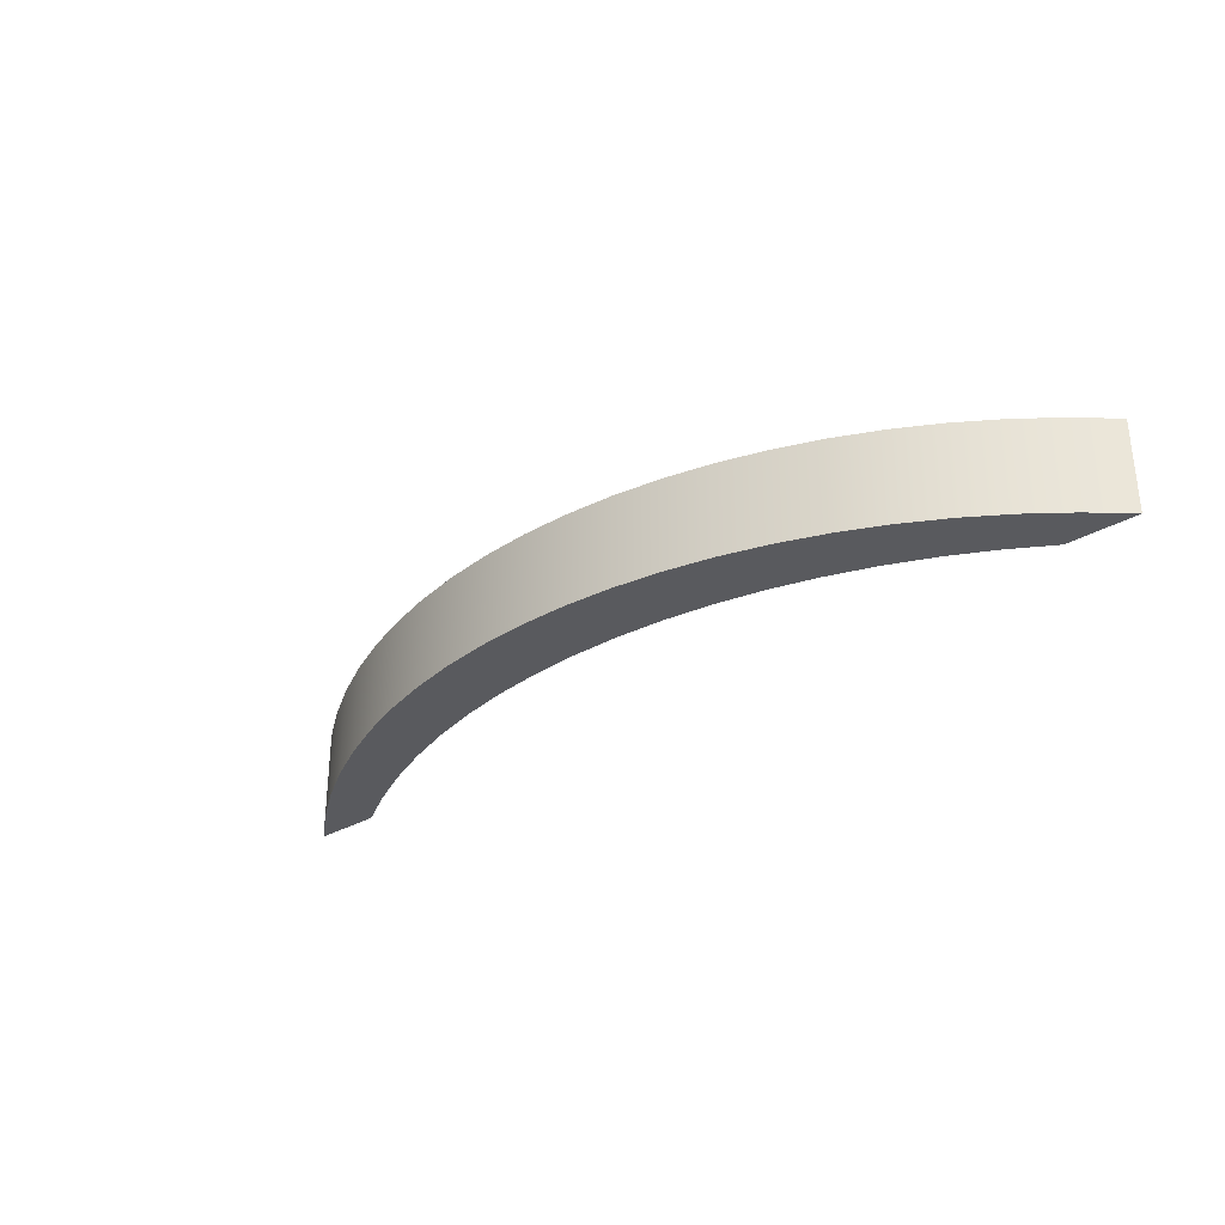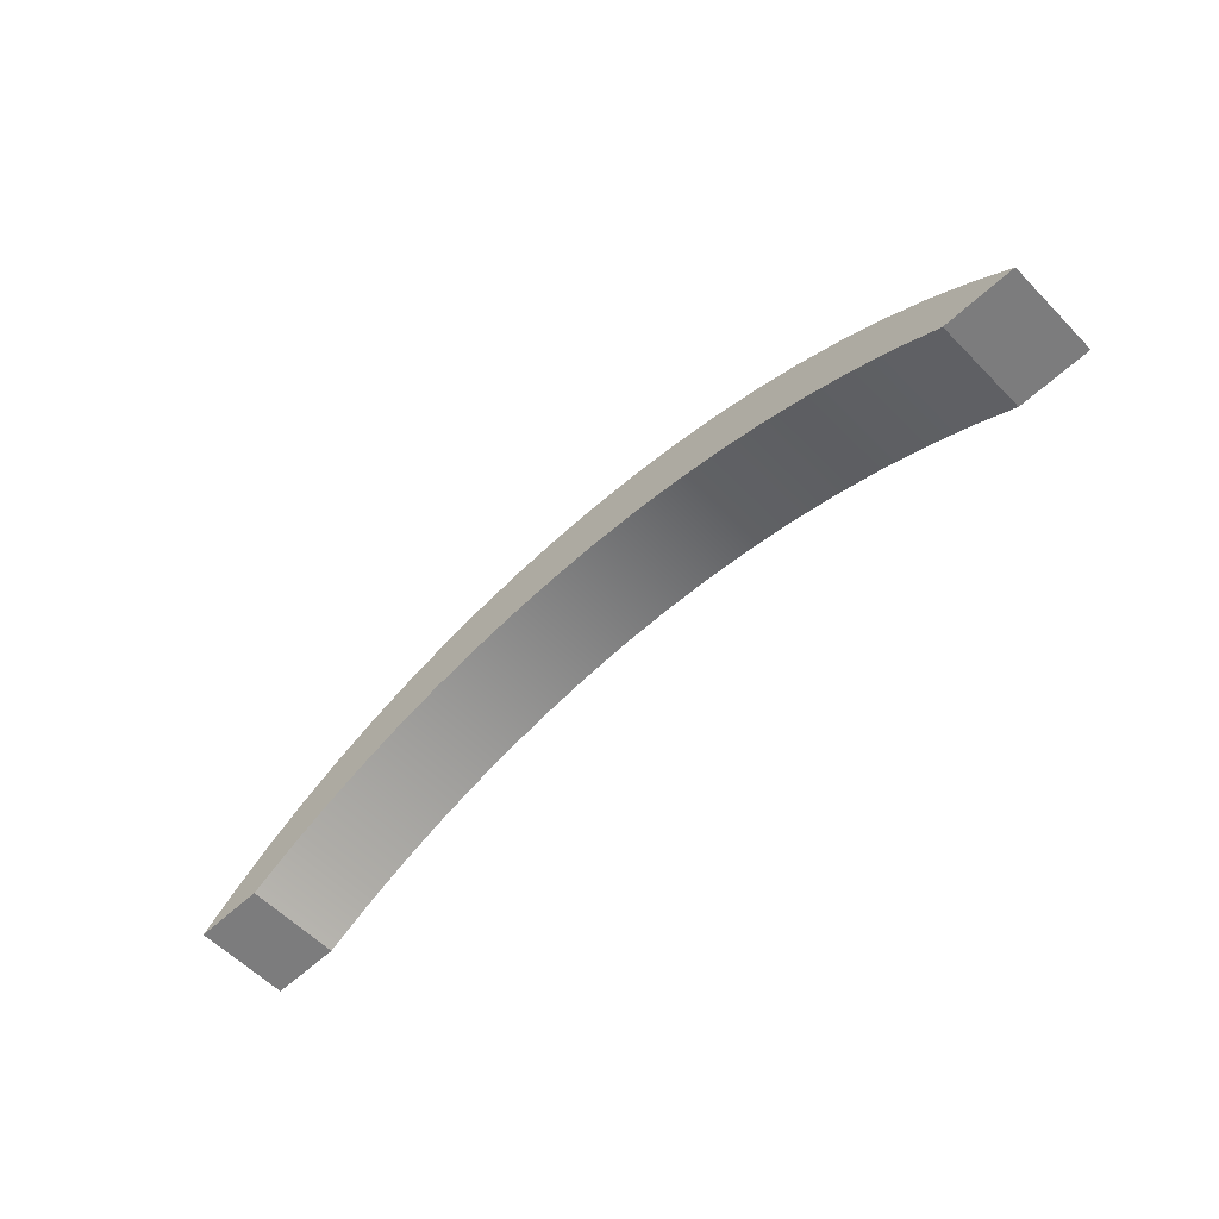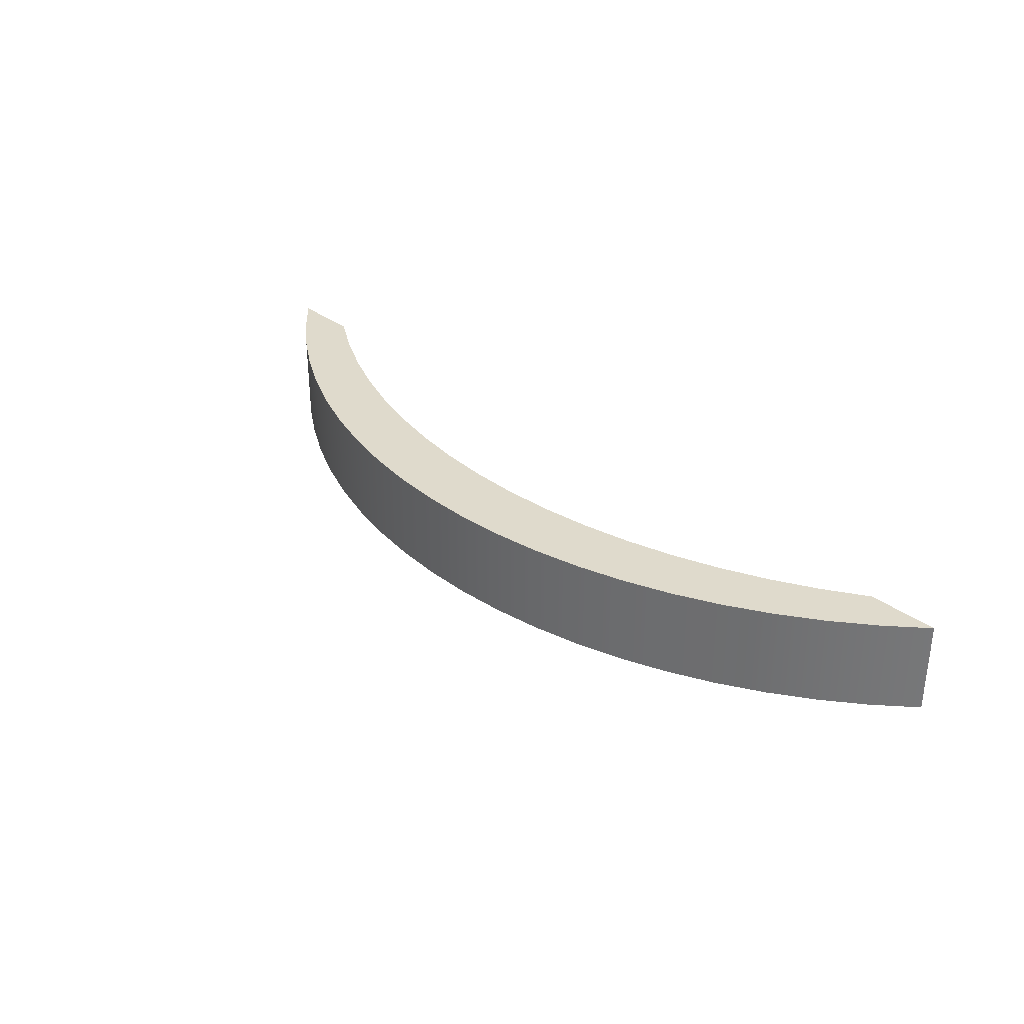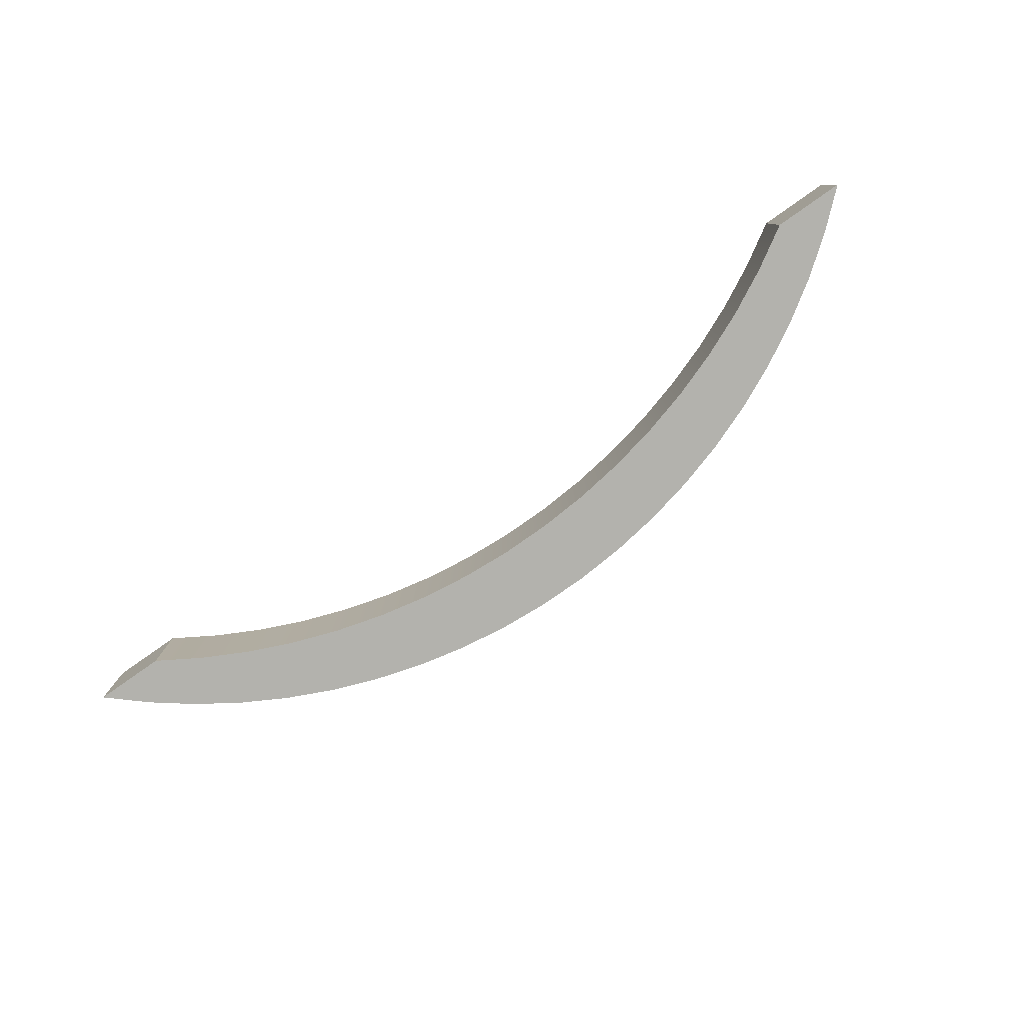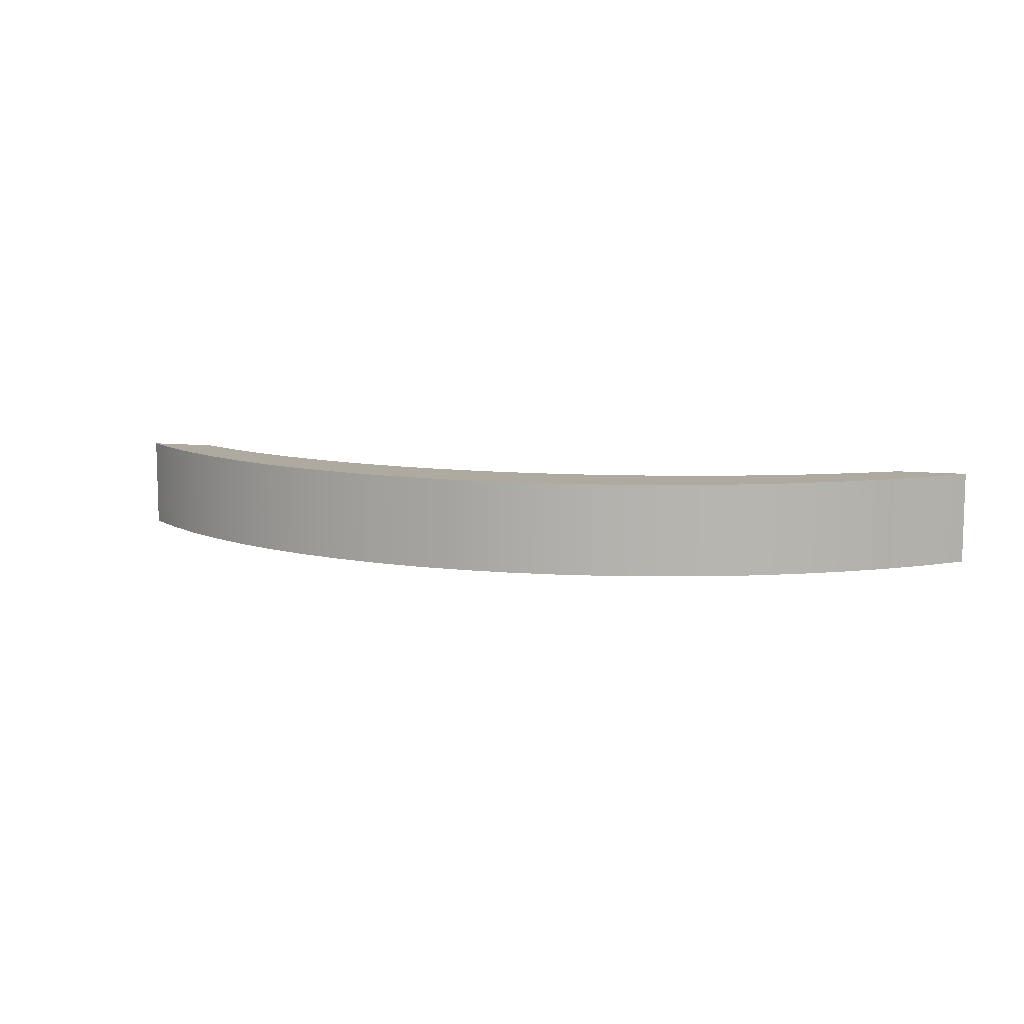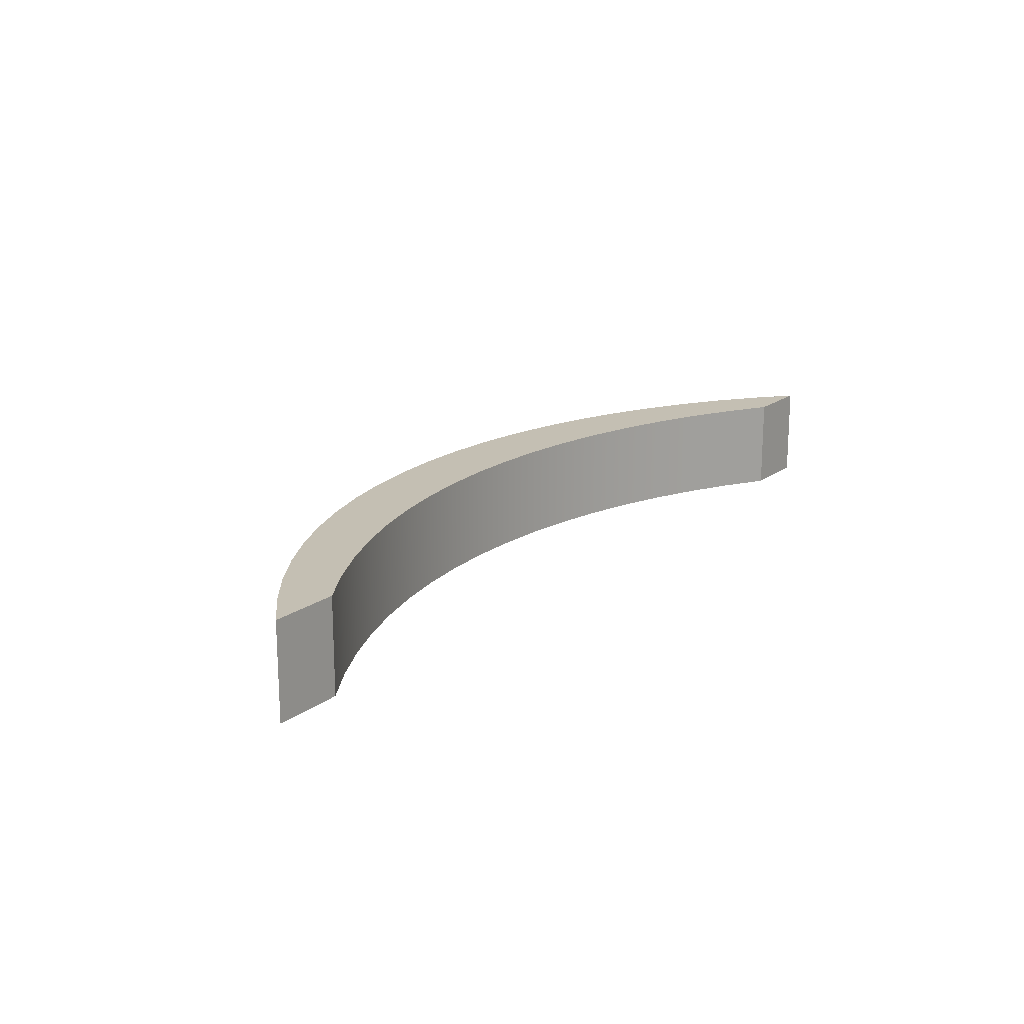
<metadata>
{"format":"obj","ext":"obj","renderer":"f3d","projection":"perspective","resolution":1024,"background":"white","views":[{"elev":-31.4,"azim":-140.3,"up":"+Z"},{"elev":-58.8,"azim":-136.2,"up":"+Y"},{"elev":32.5,"azim":-133.7,"up":"+Z"},{"elev":-79.4,"azim":35.1,"up":"+Z"},{"elev":9.5,"azim":-164.2,"up":"+Z"},{"elev":17.9,"azim":-54.6,"up":"+Z"}]}
</metadata>
<code>
v -10 0 0
v -9.213 0.6966 0
v -8.378 1.334 0
v -7.499 1.91 0
v -6.581 2.42 0
v -5.628 2.863 0
v -4.646 3.236 0
v -3.639 3.536 0
v -2.613 3.763 0
v -1.573 3.914 0
v -0.5253 3.99 0
v 0.5253 3.99 0
v 1.573 3.914 0
v 2.613 3.763 0
v 3.639 3.536 0
v 4.646 3.236 0
v 5.628 2.863 0
v 6.581 2.42 0
v 7.499 1.91 0
v 8.378 1.334 0
v 9.213 0.6966 0
v 10 0 0
v 8.5 0 0
v 7.595 0.5483 0
v 6.655 1.034 0
v 5.685 1.454 0
v 4.687 1.808 0
v 3.668 2.092 0
v 2.633 2.307 0
v 1.584 2.451 0
v 0.529 2.523 0
v -0.529 2.523 0
v -1.584 2.451 0
v -2.633 2.307 0
v -3.668 2.092 0
v -4.687 1.808 0
v -5.685 1.454 0
v -6.655 1.034 0
v -7.595 0.5483 0
v -8.5 0 0
v -8.5 0 0
v -7.595 0.5483 0
v -6.655 1.034 0
v -5.685 1.454 0
v -4.687 1.808 0
v -3.668 2.092 0
v -2.633 2.307 0
v -1.584 2.451 0
v -0.529 2.523 0
v 0.529 2.523 0
v 1.584 2.451 0
v 2.633 2.307 0
v 3.668 2.092 0
v 4.687 1.808 0
v 5.685 1.454 0
v 6.655 1.034 0
v 7.595 0.5483 0
v 8.5 0 0
v 8.5 0 2
v 7.595 0.5483 2
v 6.655 1.034 2
v 5.685 1.454 2
v 4.687 1.808 2
v 3.668 2.092 2
v 2.633 2.307 2
v 1.584 2.451 2
v 0.529 2.523 2
v -0.529 2.523 2
v -1.584 2.451 2
v -2.633 2.307 2
v -3.668 2.092 2
v -4.687 1.808 2
v -5.685 1.454 2
v -6.655 1.034 2
v -7.595 0.5483 2
v -8.5 0 2
v 10 0 0
v 9.213 0.6966 0
v 8.378 1.334 0
v 7.499 1.91 0
v 6.581 2.42 0
v 5.628 2.863 0
v 4.646 3.236 0
v 3.639 3.536 0
v 2.613 3.763 0
v 1.573 3.914 0
v 0.5253 3.99 0
v -0.5253 3.99 0
v -1.573 3.914 0
v -2.613 3.763 0
v -3.639 3.536 0
v -4.646 3.236 0
v -5.628 2.863 0
v -6.581 2.42 0
v -7.499 1.91 0
v -8.378 1.334 0
v -9.213 0.6966 0
v -10 0 0
v -10 0 2
v -9.213 0.6966 2
v -8.378 1.334 2
v -7.499 1.91 2
v -6.581 2.42 2
v -5.628 2.863 2
v -4.646 3.236 2
v -3.639 3.536 2
v -2.613 3.763 2
v -1.573 3.914 2
v -0.5253 3.99 2
v 0.5253 3.99 2
v 1.573 3.914 2
v 2.613 3.763 2
v 3.639 3.536 2
v 4.646 3.236 2
v 5.628 2.863 2
v 6.581 2.42 2
v 7.499 1.91 2
v 8.378 1.334 2
v 9.213 0.6966 2
v 10 0 2
v 8.5 0 0
v 10 0 0
v 10 0 2
v 8.5 0 2
v -10 0 0
v -8.5 0 0
v -8.5 0 2
v -10 0 2
v 10 0 2
v 9.213 0.6966 2
v 8.378 1.334 2
v 7.499 1.91 2
v 6.581 2.42 2
v 5.628 2.863 2
v 4.646 3.236 2
v 3.639 3.536 2
v 2.613 3.763 2
v 1.573 3.914 2
v 0.5253 3.99 2
v -0.5253 3.99 2
v -1.573 3.914 2
v -2.613 3.763 2
v -3.639 3.536 2
v -4.646 3.236 2
v -5.628 2.863 2
v -6.581 2.42 2
v -7.499 1.91 2
v -8.378 1.334 2
v -9.213 0.6966 2
v -10 0 2
v -8.5 0 2
v -7.595 0.5483 2
v -6.655 1.034 2
v -5.685 1.454 2
v -4.687 1.808 2
v -3.668 2.092 2
v -2.633 2.307 2
v -1.584 2.451 2
v -0.529 2.523 2
v 0.529 2.523 2
v 1.584 2.451 2
v 2.633 2.307 2
v 3.668 2.092 2
v 4.687 1.808 2
v 5.685 1.454 2
v 6.655 1.034 2
v 7.595 0.5483 2
v 8.5 0 2
f 1 2 40
f 40 2 39
f 39 2 38
f 38 2 3
f 38 3 37
f 37 3 4
f 37 4 36
f 36 4 5
f 36 5 35
f 35 5 34
f 34 5 6
f 34 6 33
f 33 6 7
f 33 7 32
f 32 7 8
f 32 8 9
f 9 10 32
f 32 10 13
f 32 13 14
f 11 12 10
f 10 12 13
f 32 14 31
f 31 14 15
f 31 15 16
f 31 16 30
f 30 16 17
f 30 17 29
f 29 17 18
f 29 18 28
f 28 18 27
f 27 18 19
f 27 19 26
f 26 19 20
f 26 20 25
f 25 20 21
f 25 21 24
f 24 21 23
f 23 21 22
f 76 41 75
f 75 41 42
f 75 42 74
f 74 42 43
f 74 43 73
f 73 43 44
f 73 44 72
f 72 44 45
f 72 45 71
f 71 45 46
f 71 46 70
f 70 46 47
f 70 47 69
f 69 47 48
f 69 48 68
f 68 48 49
f 68 49 67
f 67 49 50
f 67 50 66
f 66 50 51
f 66 51 65
f 65 51 52
f 65 52 64
f 64 52 53
f 64 53 63
f 63 53 54
f 63 54 62
f 62 54 55
f 62 55 61
f 61 55 56
f 61 56 60
f 60 56 57
f 60 57 59
f 59 57 58
f 120 77 119
f 119 77 78
f 119 78 118
f 118 78 79
f 118 79 117
f 117 79 80
f 117 80 116
f 116 80 81
f 116 81 115
f 115 81 82
f 115 82 114
f 114 82 83
f 114 83 113
f 113 83 84
f 113 84 112
f 112 84 85
f 112 85 111
f 111 85 86
f 111 86 110
f 110 86 87
f 110 87 109
f 109 87 88
f 109 88 108
f 108 88 89
f 108 89 107
f 107 89 90
f 107 90 106
f 106 90 91
f 106 91 105
f 105 91 92
f 105 92 104
f 104 92 93
f 104 93 103
f 103 93 94
f 103 94 102
f 102 94 95
f 102 95 101
f 101 95 96
f 101 96 100
f 100 96 97
f 100 97 99
f 99 97 98
f 121 122 124
f 124 122 123
f 125 126 128
f 128 126 127
f 129 130 168
f 168 130 167
f 167 130 166
f 166 130 131
f 166 131 165
f 165 131 132
f 165 132 164
f 164 132 133
f 164 133 163
f 163 133 162
f 162 133 134
f 162 134 161
f 161 134 135
f 161 135 160
f 160 135 136
f 160 136 137
f 137 138 160
f 160 138 141
f 160 141 142
f 139 140 138
f 138 140 141
f 160 142 159
f 159 142 143
f 159 143 144
f 159 144 158
f 158 144 145
f 158 145 157
f 157 145 146
f 157 146 156
f 156 146 155
f 155 146 147
f 155 147 154
f 154 147 148
f 154 148 153
f 153 148 149
f 153 149 152
f 152 149 151
f 151 149 150

</code>
